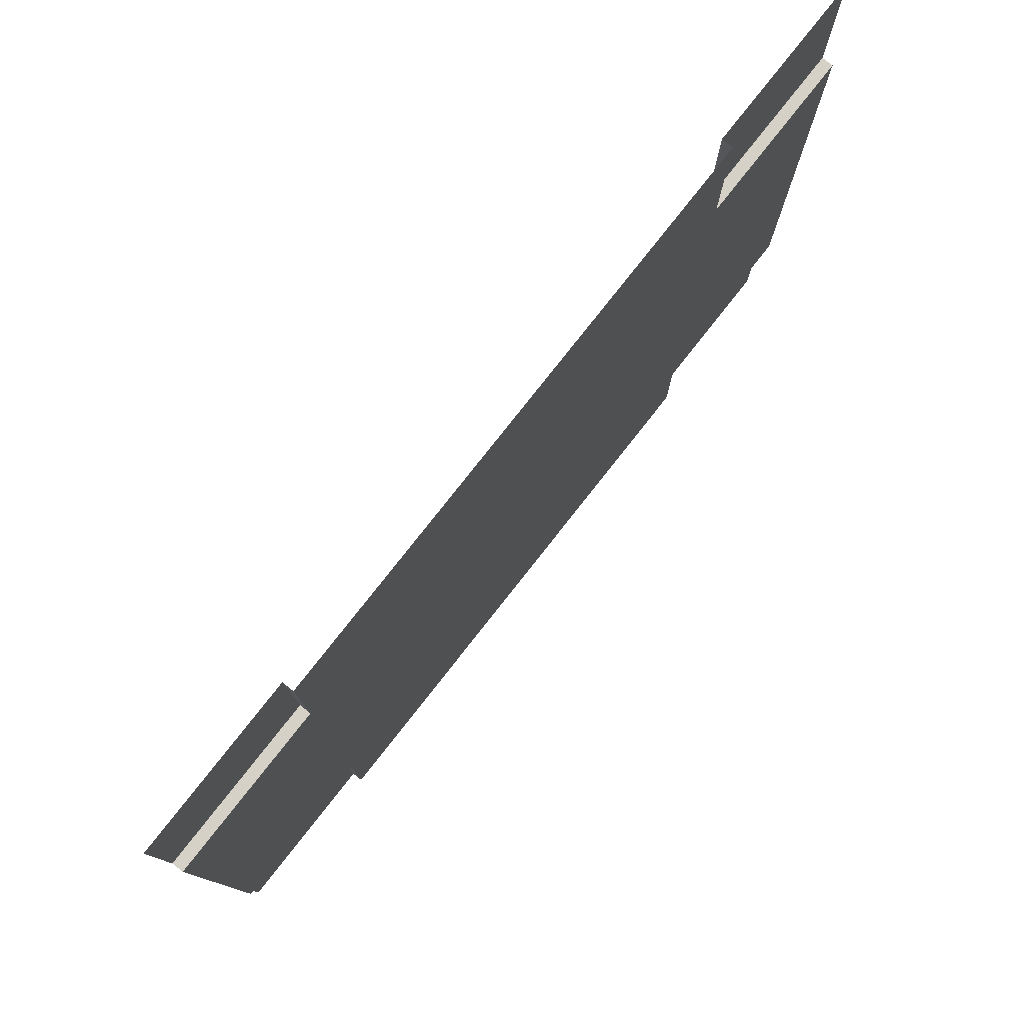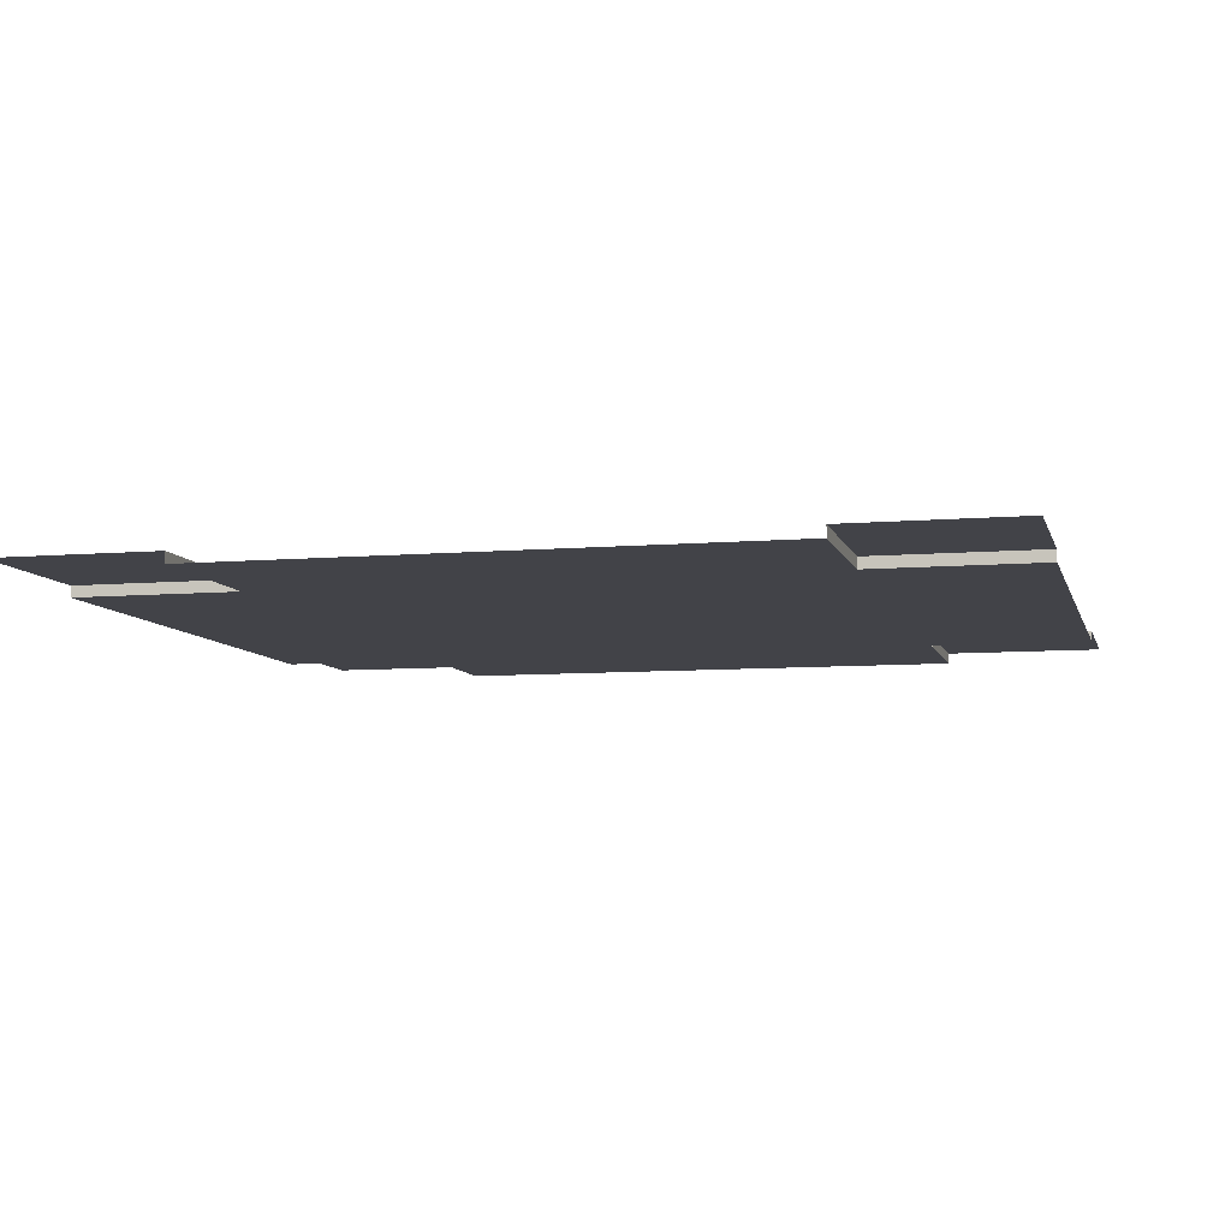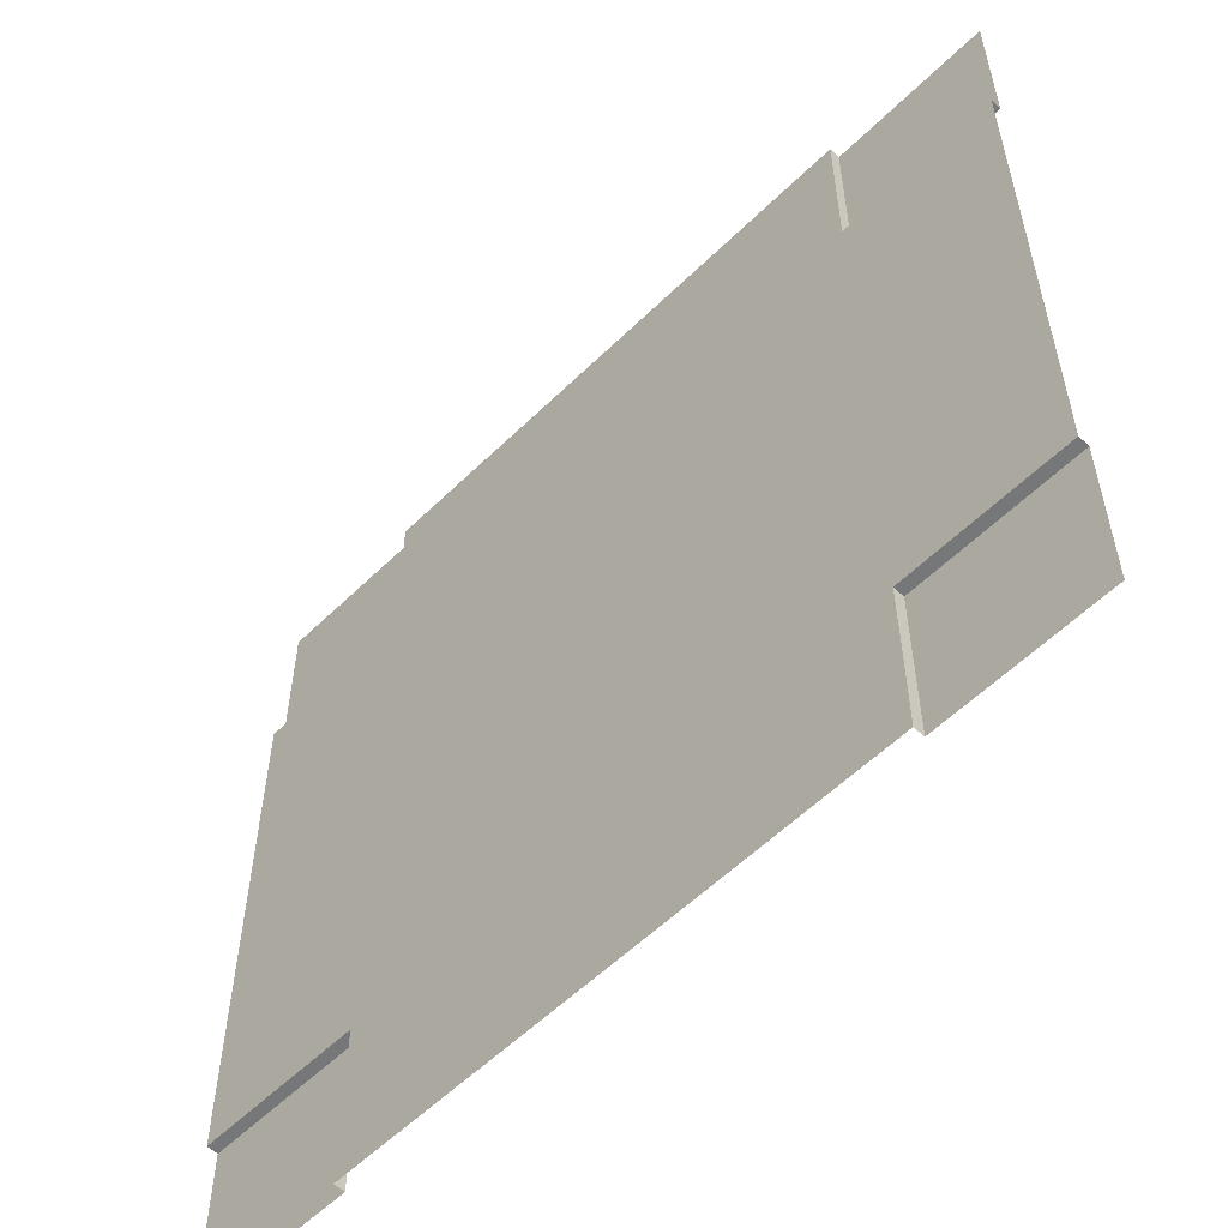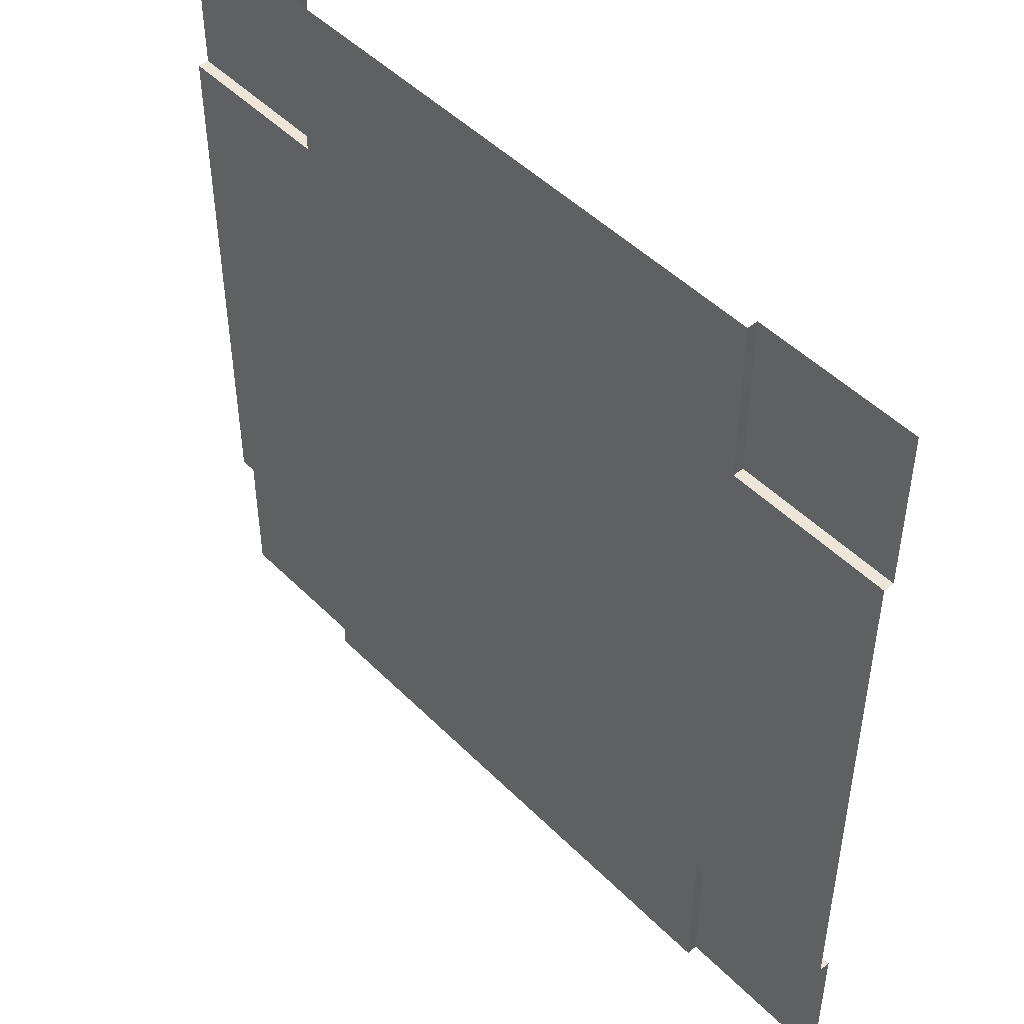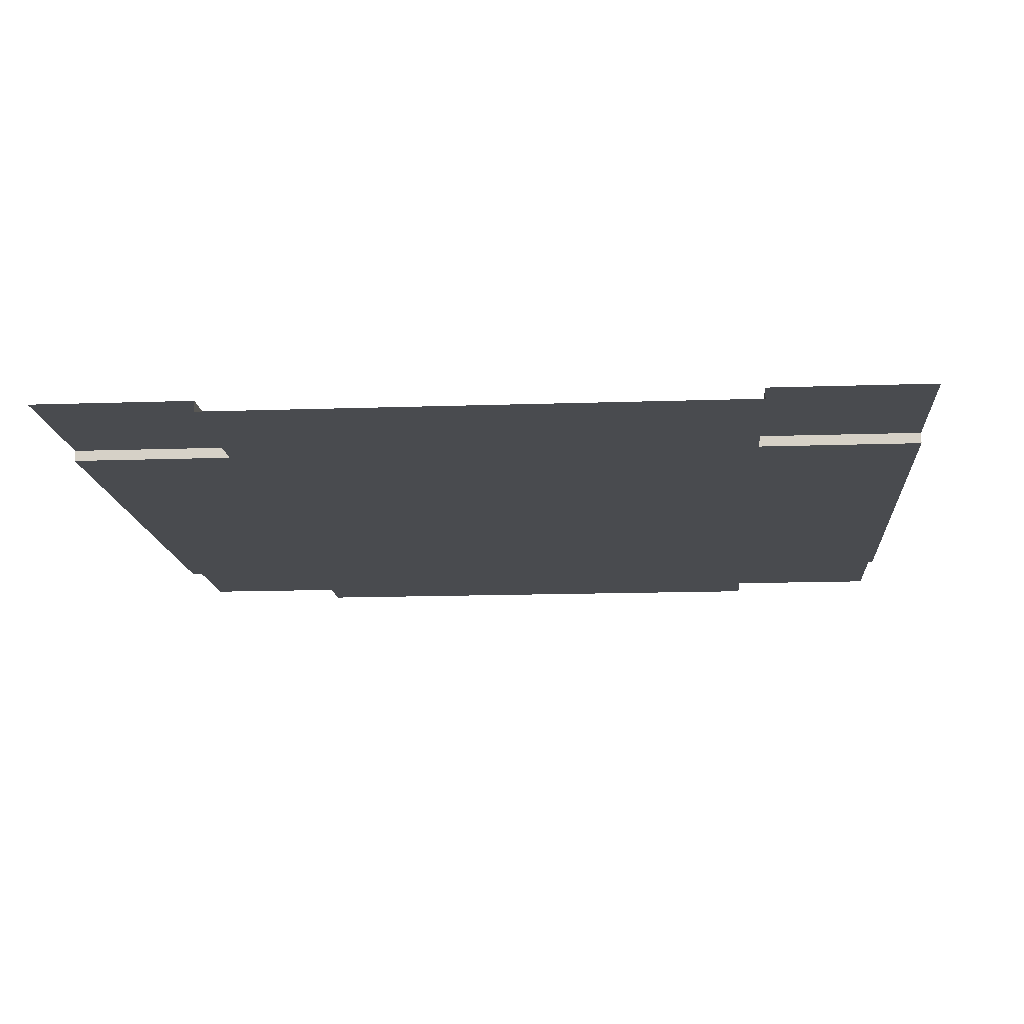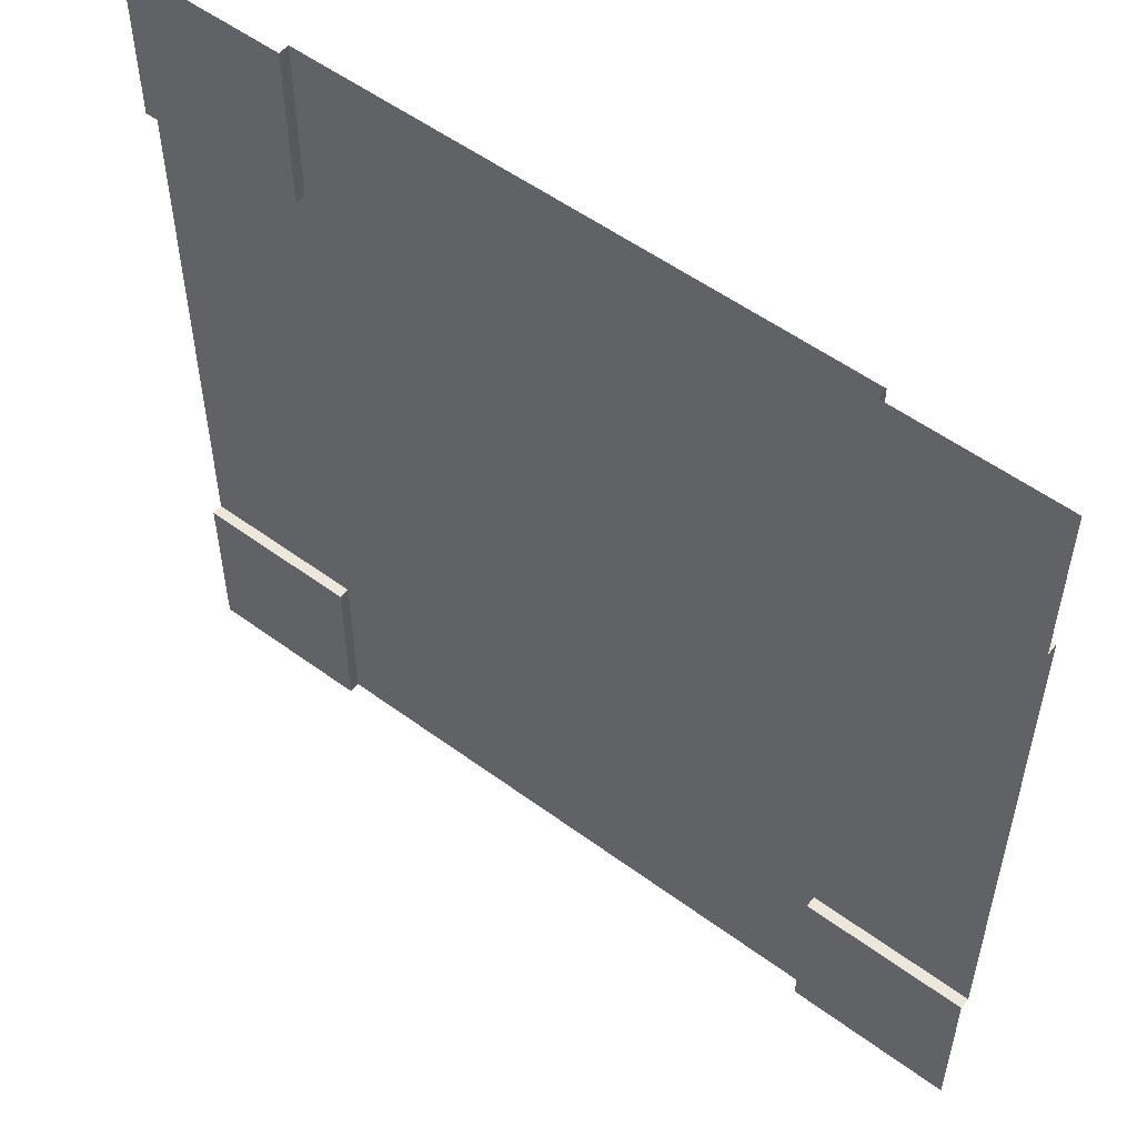
<metadata>
{"format":"obj","ext":"obj","renderer":"f3d","projection":"perspective","resolution":1024,"background":"white","views":[{"elev":79.6,"azim":-51.7,"up":"+Z"},{"elev":-7.6,"azim":13.7,"up":"+Y"},{"elev":-57.1,"azim":45.4,"up":"+Z"},{"elev":47.9,"azim":48.1,"up":"+Z"},{"elev":-14.2,"azim":-175.6,"up":"+Y"},{"elev":54.1,"azim":-142.0,"up":"+Z"}]}
</metadata>
<code>
o Road_Cross_Plane
v -8 0 -5
v -8 0 5
v 5 0 -8
v -5 0 -8
v 8 0 5
v 8 0 -5
v -5 0 8
v 5 0 8
v 5 0 5
v -5 0 -5
v 5 0 -5
v -5 0 5
v -8 0.2 5
v -8 0.2 8
v 5 0.2 8
v 8 0.2 8
v 8 0.2 -5
v 8 0.2 -8
v -5 0.2 -8
v -8 0.2 -8
v -8 0.2 -5
v 5 0.2 -8
v 8 0.2 5
v -5 0.2 8
v 5 0.2 5
v -5 0.2 -5
v 5 0.2 -5
v -5 0.2 5
f 4 26 10
f 12 1 2
f 10 3 4
f 6 27 11
f 11 5 6
f 9 7 8
f 11 12 9
f 24 13 14
f 26 20 21
f 27 18 22
f 25 16 23
f 8 25 9
f 12 24 7
f 9 23 5
f 12 13 28
f 10 21 1
f 11 22 3
f 4 19 26
f 12 10 1
f 10 11 3
f 6 17 27
f 11 9 5
f 9 12 7
f 11 10 12
f 24 28 13
f 26 19 20
f 27 17 18
f 25 15 16
f 8 15 25
f 12 28 24
f 9 25 23
f 12 2 13
f 10 26 21
f 11 27 22

</code>
